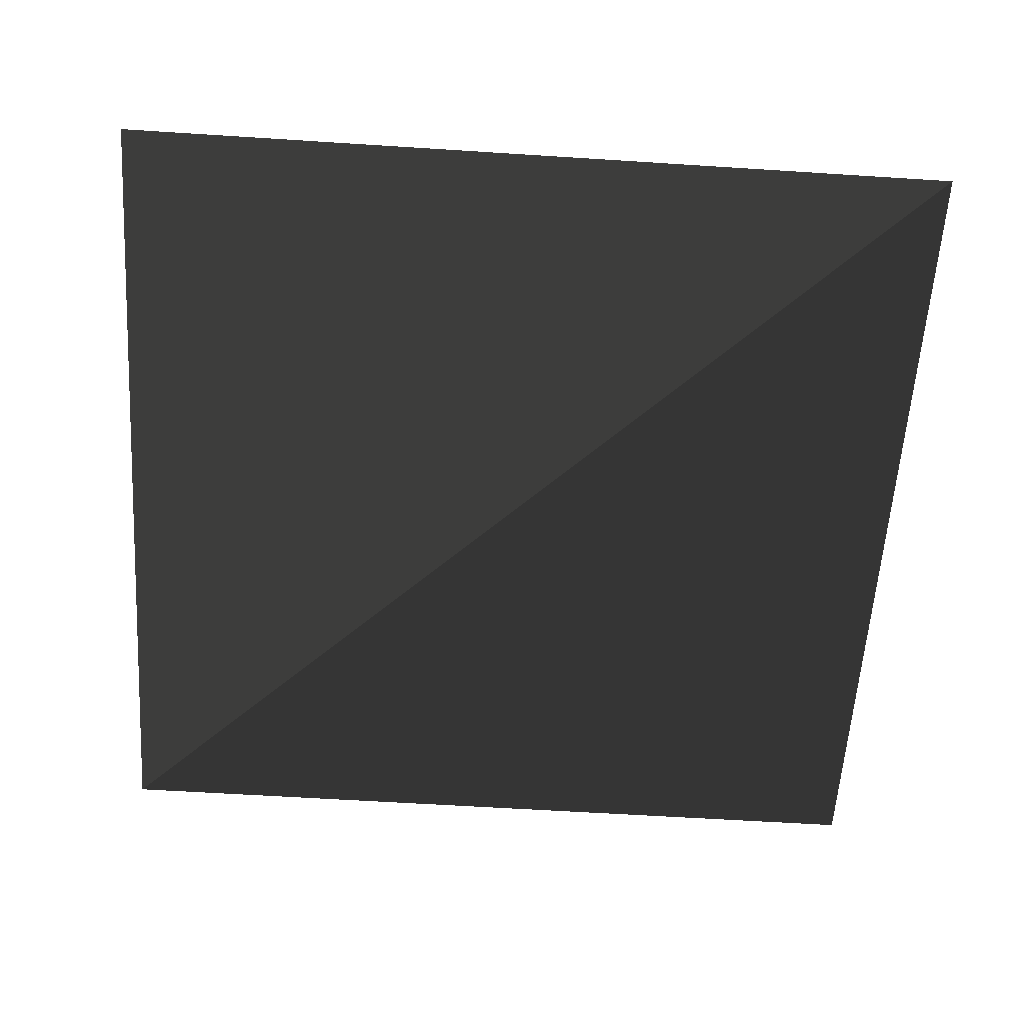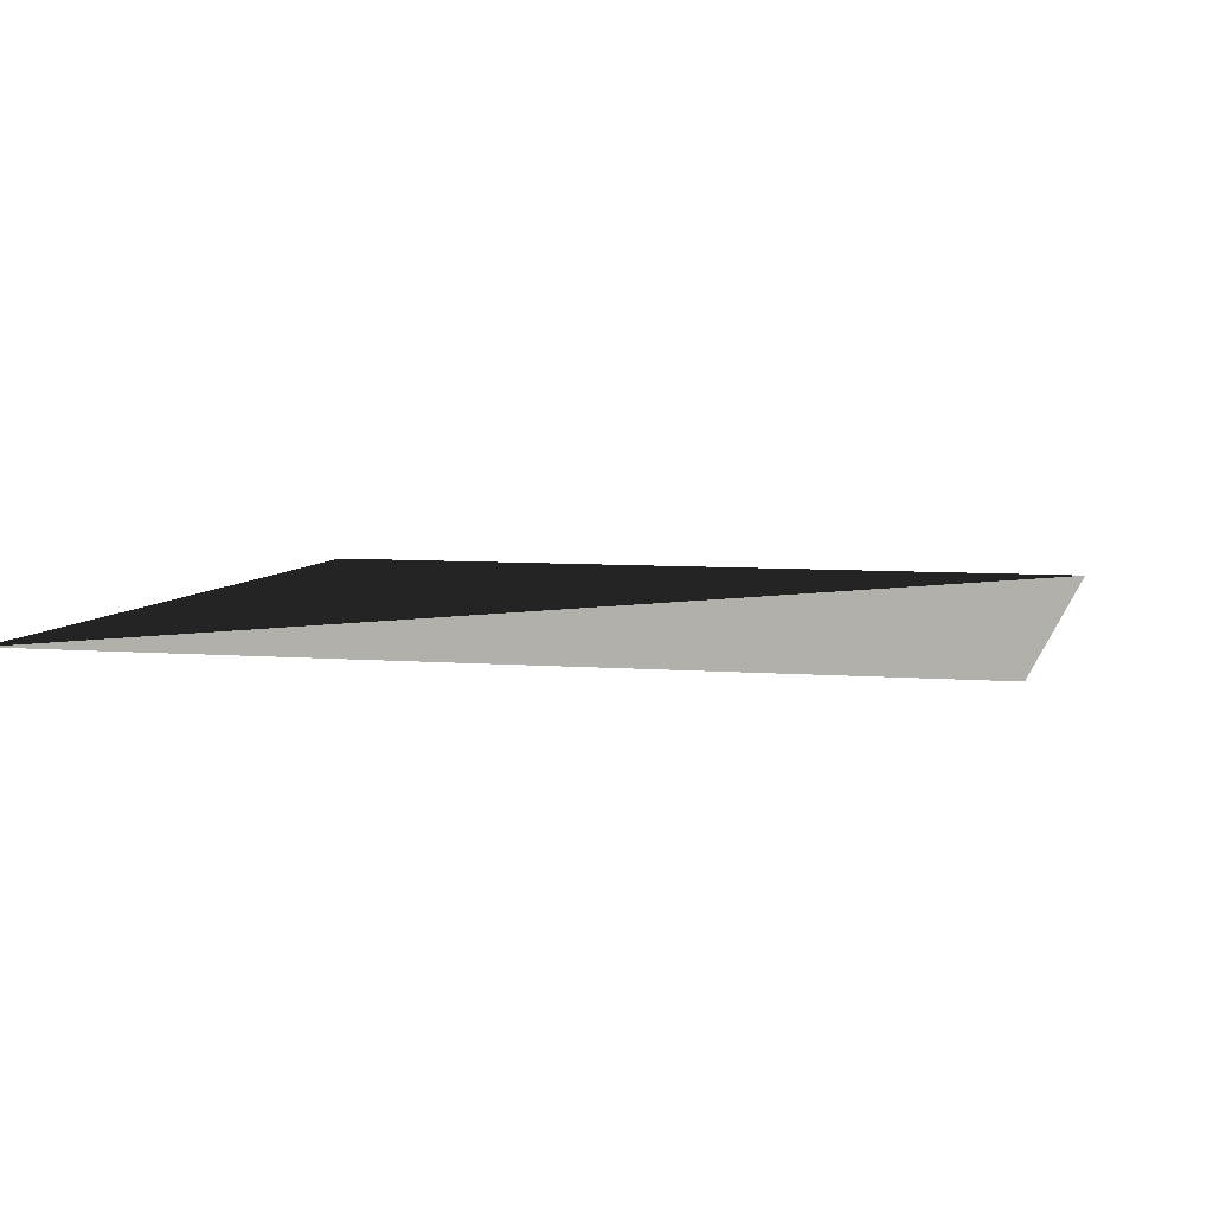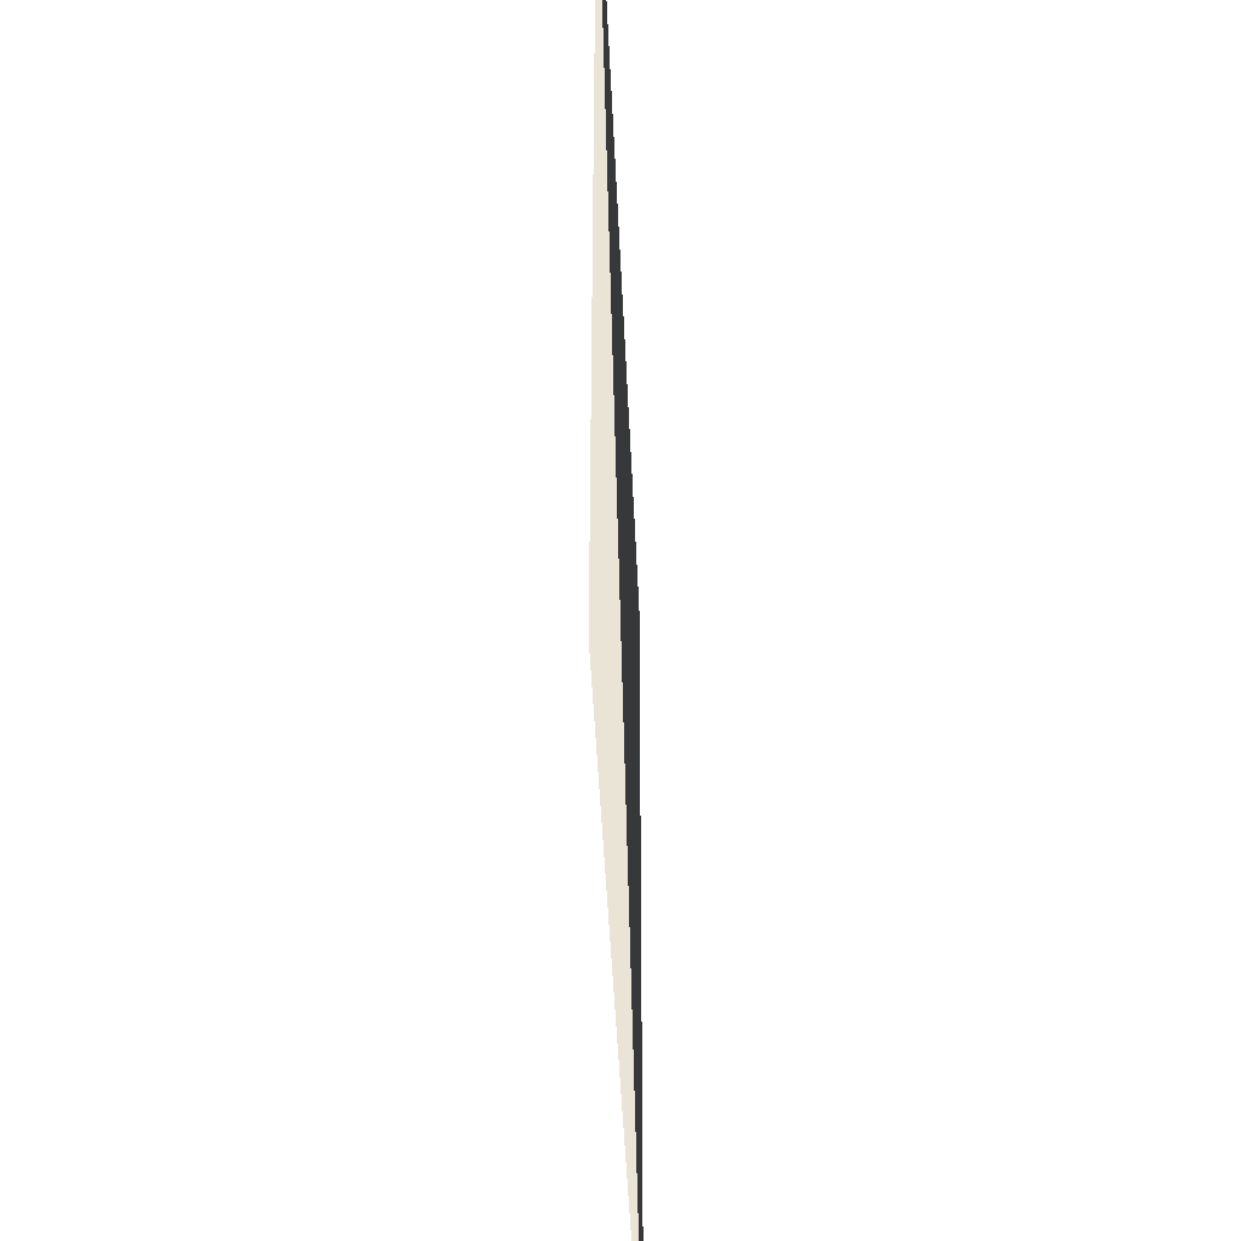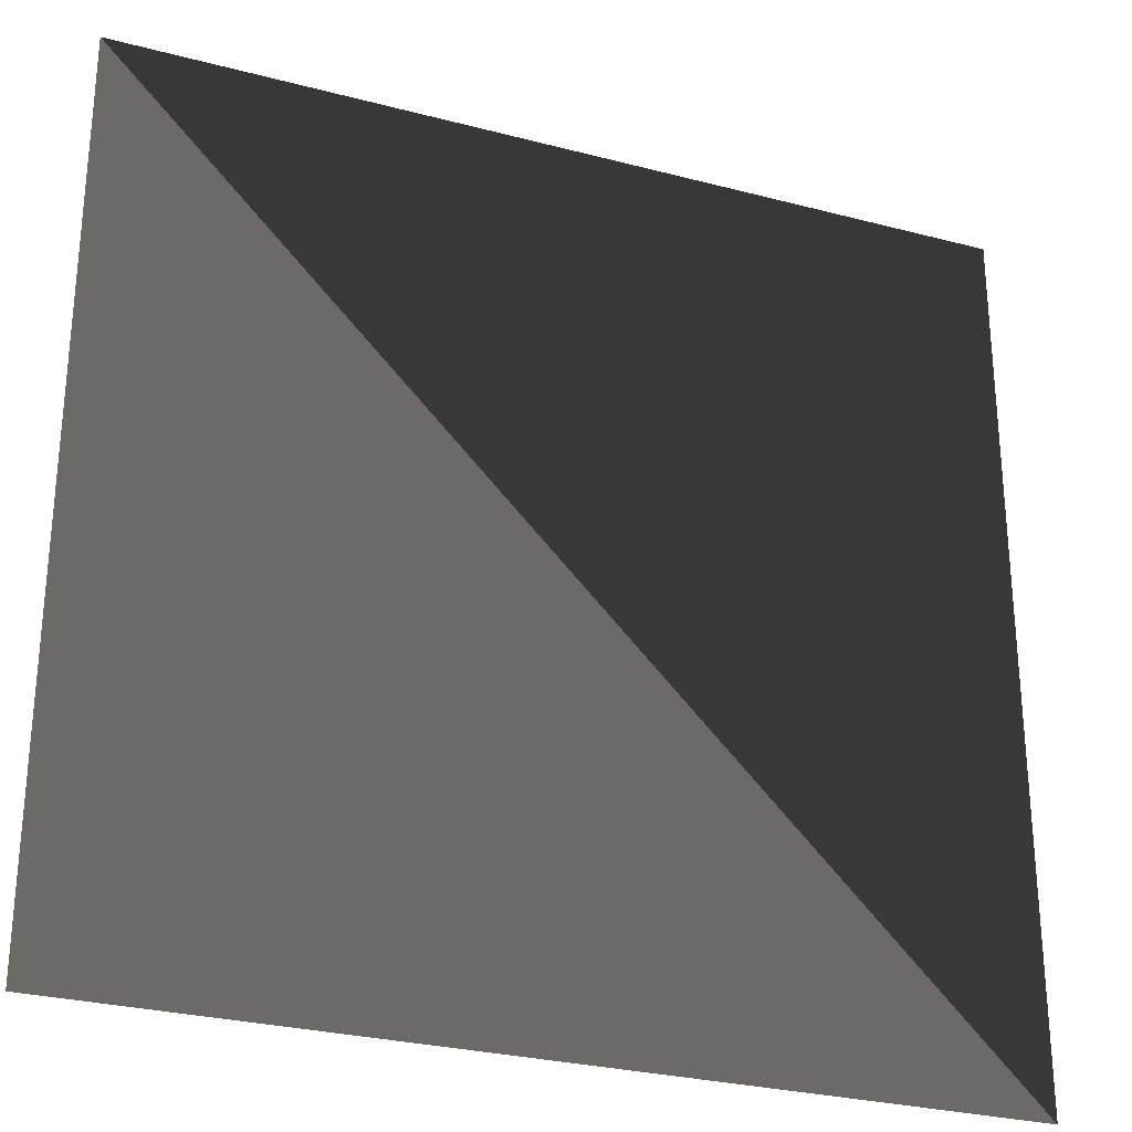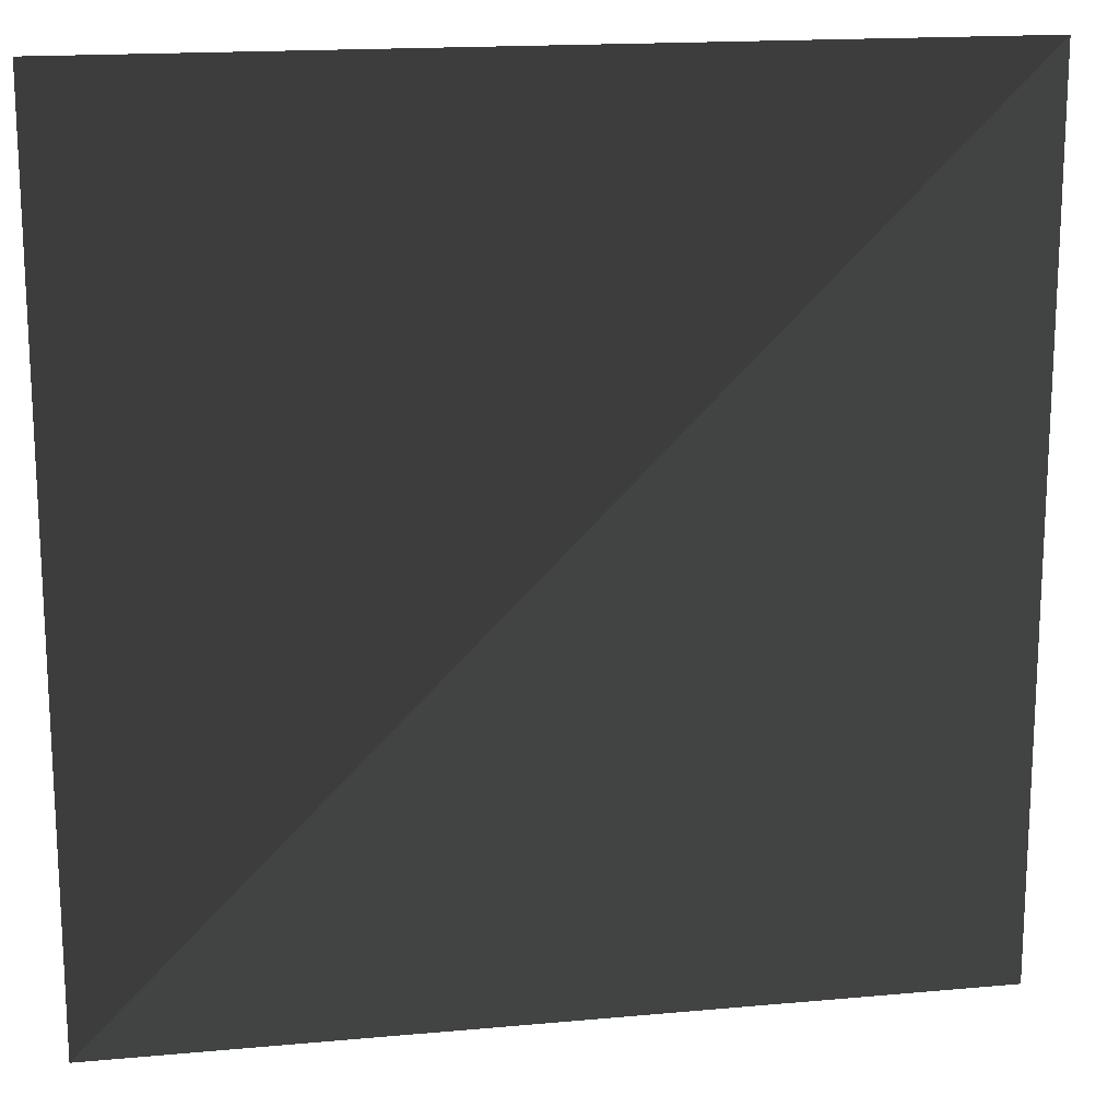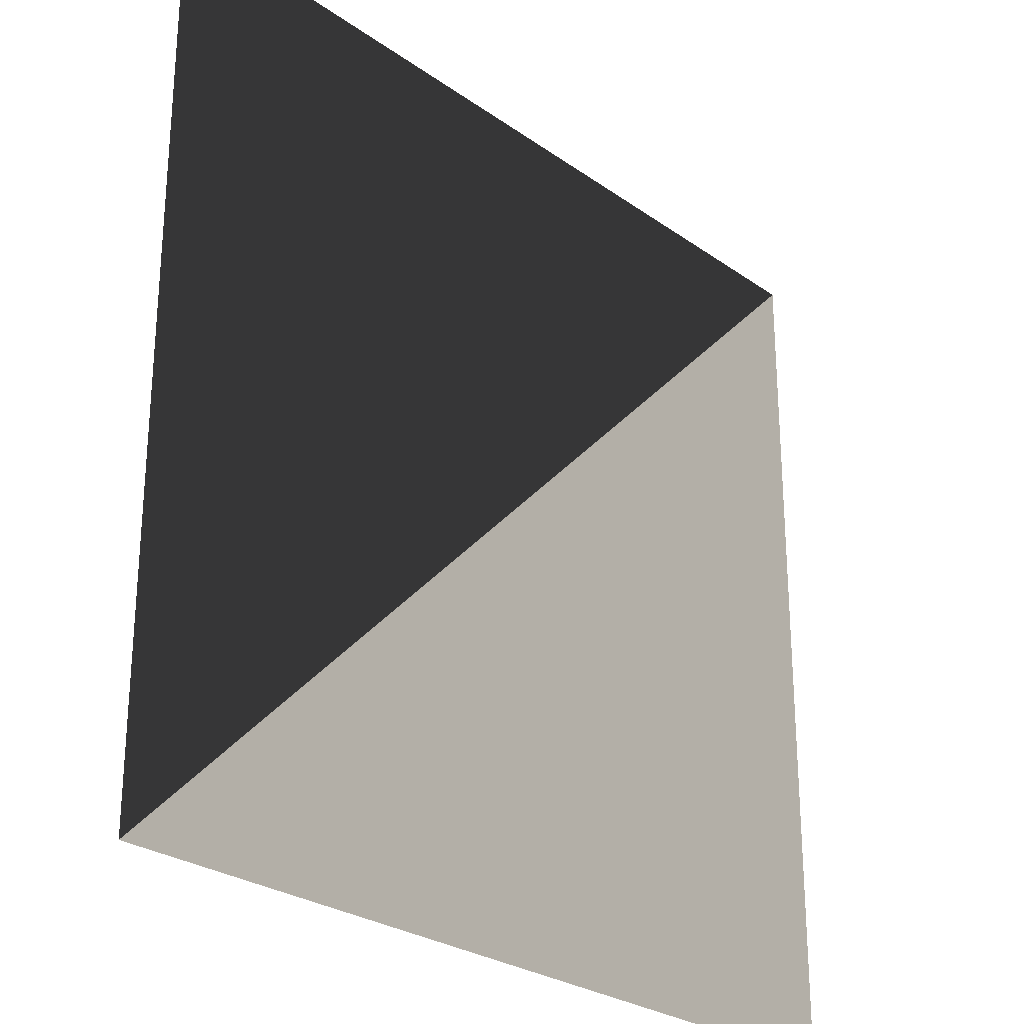
<metadata>
{"format":"obj","ext":"obj","renderer":"f3d","projection":"perspective","resolution":1024,"background":"white","views":[{"elev":-59.0,"azim":-3.8,"up":"+Z"},{"elev":6.2,"azim":-76.0,"up":"+Z"},{"elev":-44.0,"azim":-87.6,"up":"+Y"},{"elev":-28.3,"azim":-21.7,"up":"+Y"},{"elev":16.8,"azim":169.5,"up":"+Y"},{"elev":-26.7,"azim":132.3,"up":"+Y"}]}
</metadata>
<code>
v  -0.5 -0.5 0
v  0.5 -0.5 0
v  -0.5 0.5 0
v  0.5 0.5 0
g Box001
f 1 2 3
f 3 4 2

</code>
